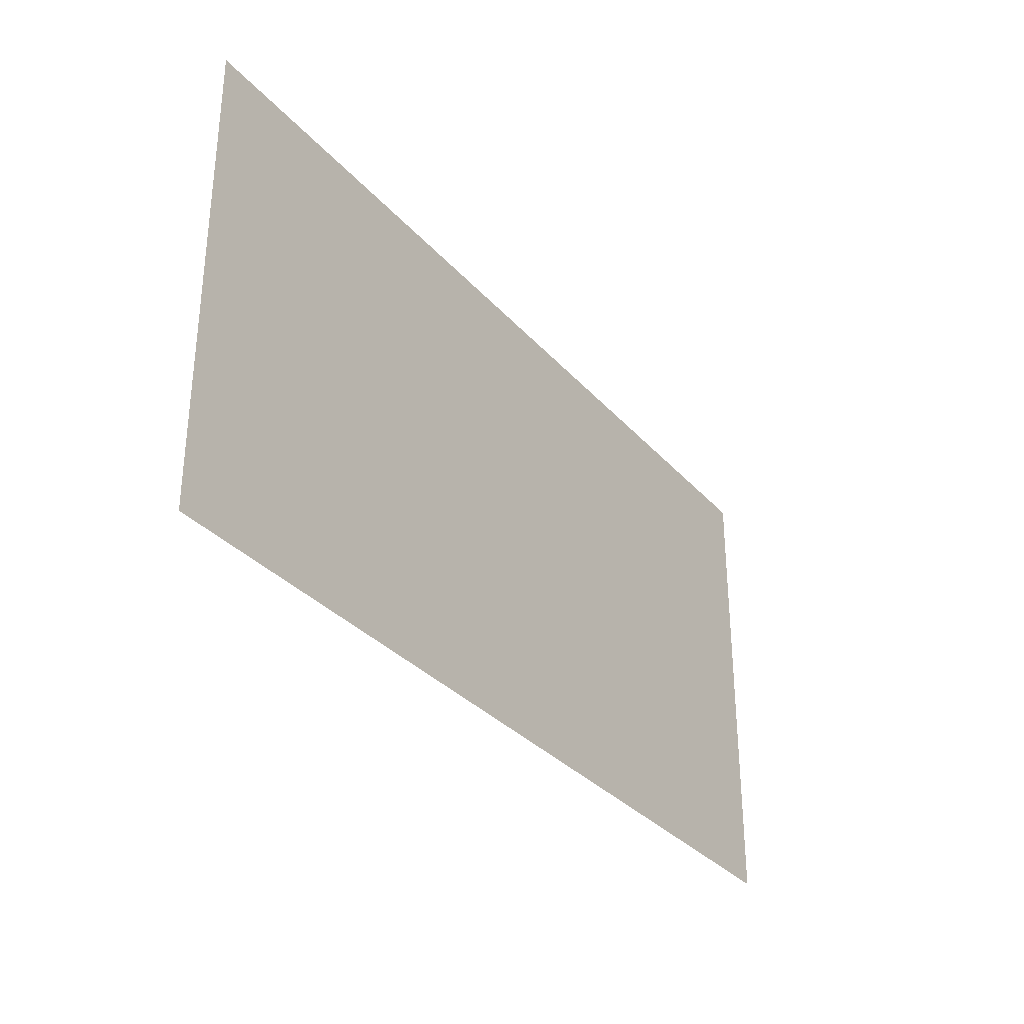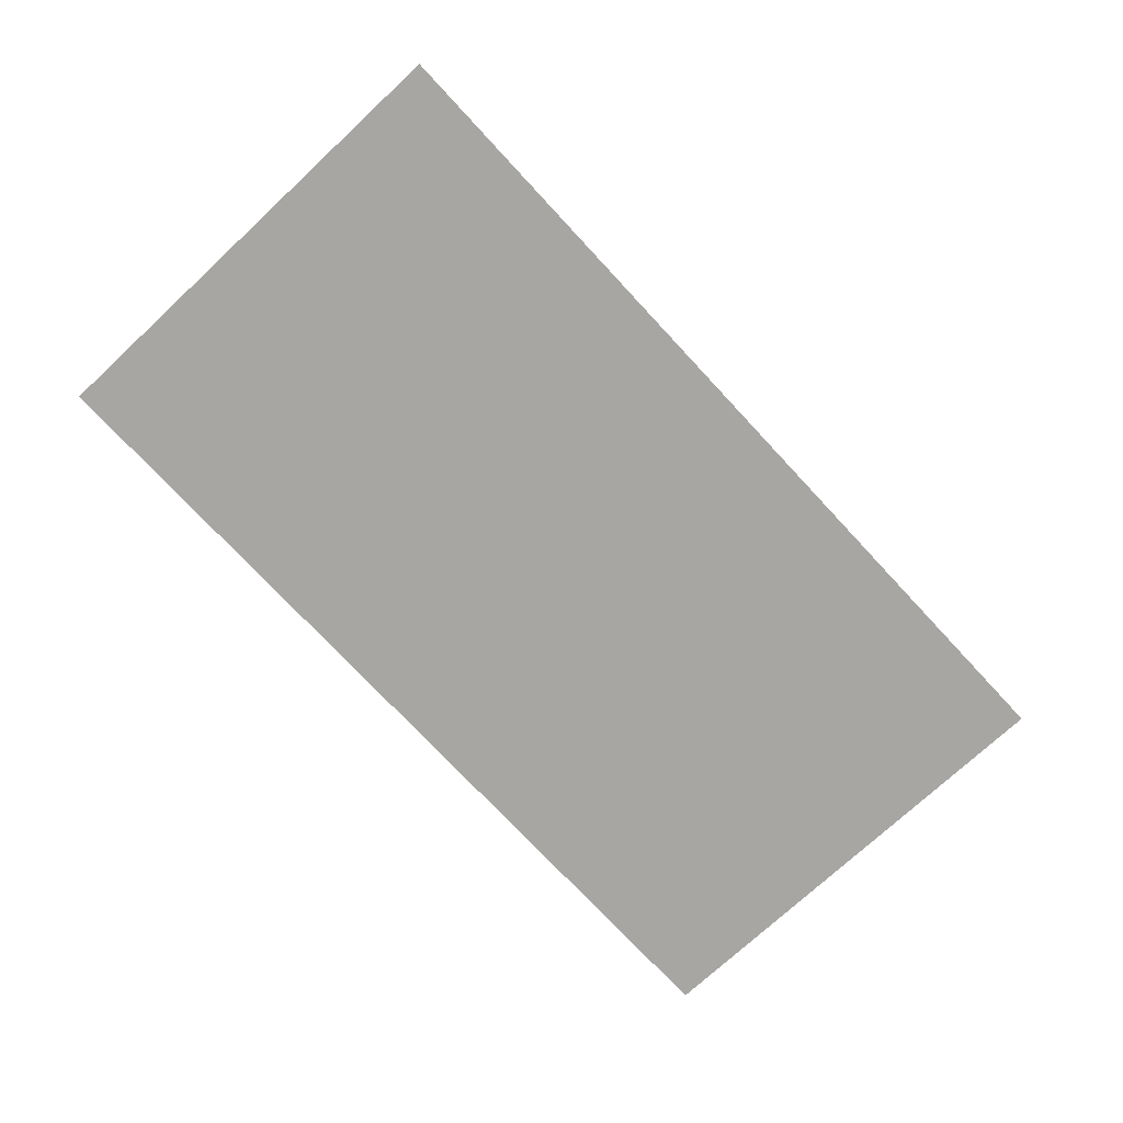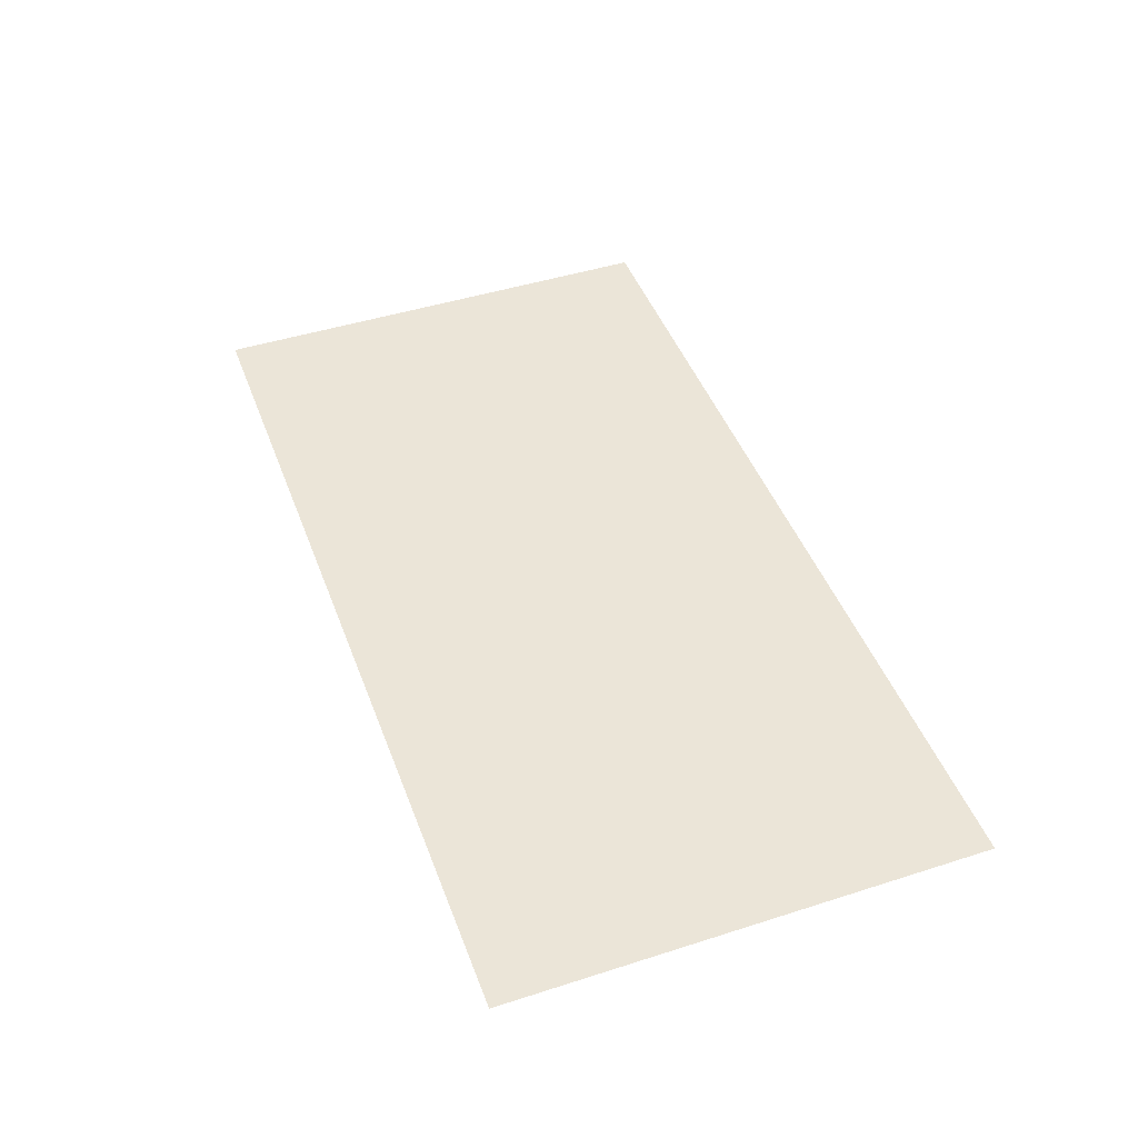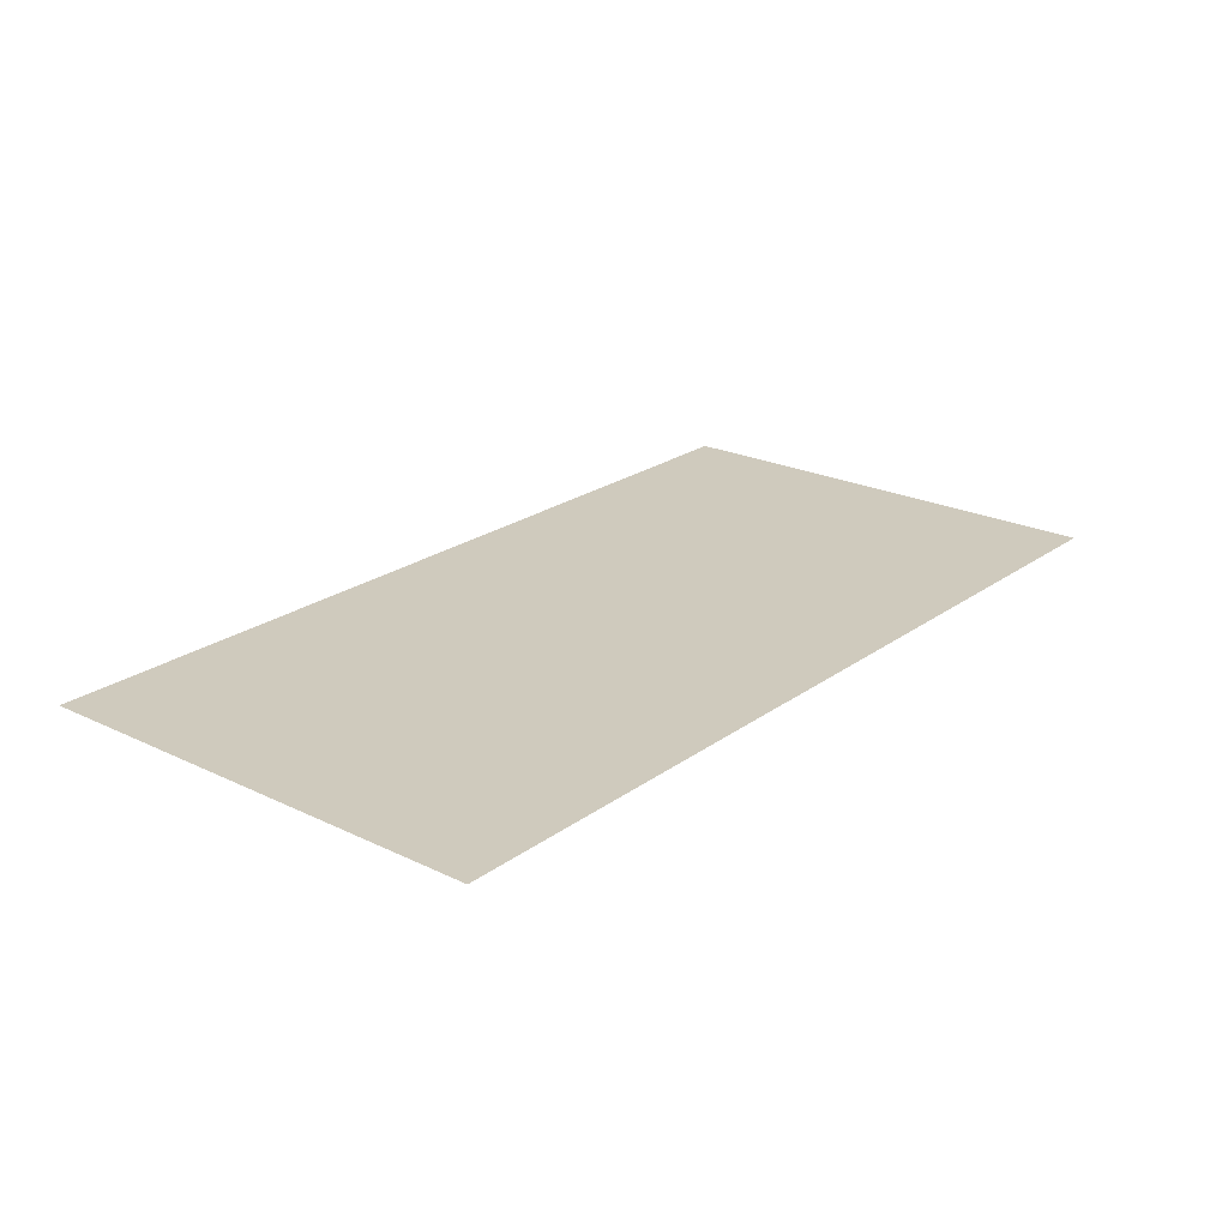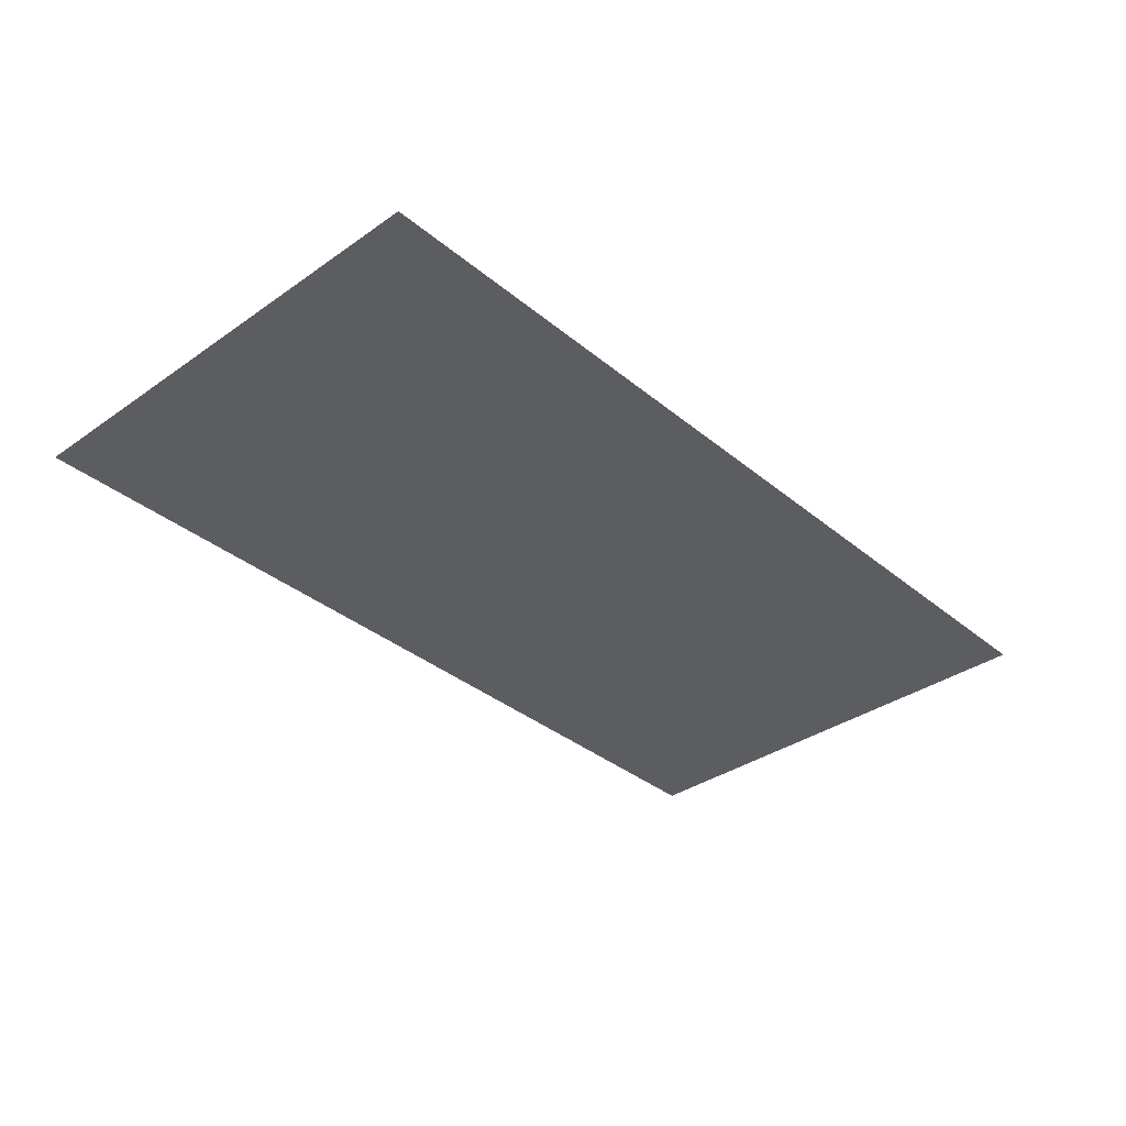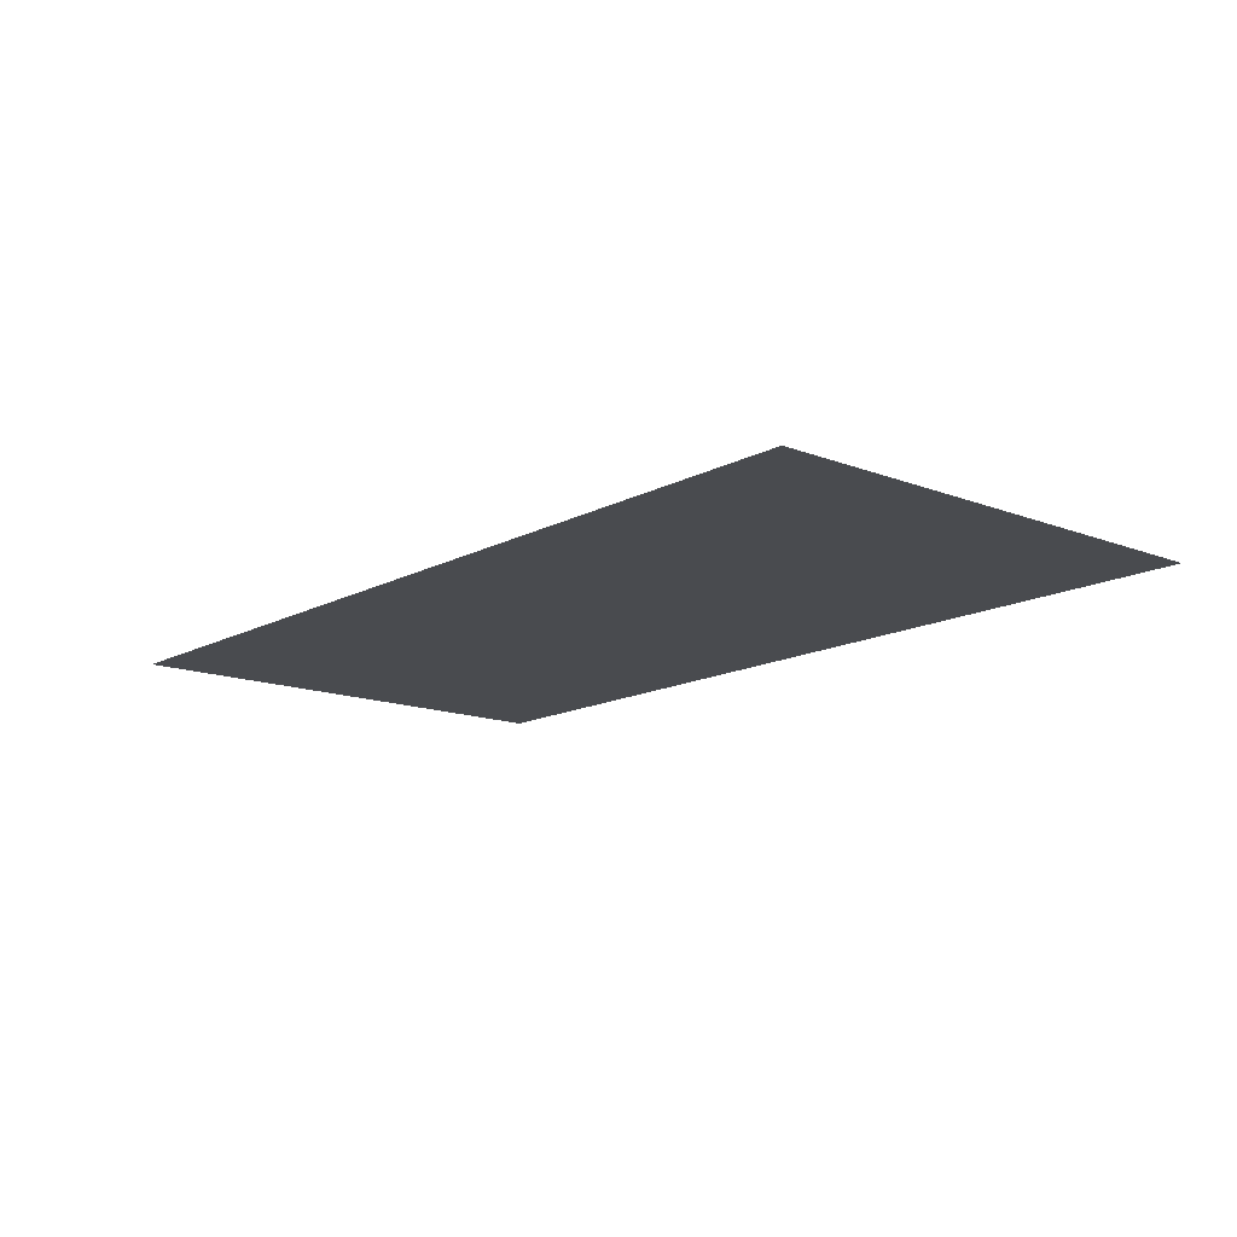
<metadata>
{"format":"obj","ext":"obj","renderer":"f3d","projection":"perspective","resolution":1024,"background":"white","views":[{"elev":-32.3,"azim":-56.0,"up":"+Y"},{"elev":-74.1,"azim":-47.1,"up":"+Z"},{"elev":46.0,"azim":-110.1,"up":"+Z"},{"elev":22.8,"azim":-50.6,"up":"+Z"},{"elev":-35.4,"azim":-47.3,"up":"+Z"},{"elev":-14.1,"azim":-130.5,"up":"+Z"}]}
</metadata>
<code>
v 600 -20 1000
v -800 -20 1000
v 600 710 1000
v -800 710 1000
f 1 2 3
f 3 2 4
v 600 -20 1000
v -800 -20 1000
v 600 710 1000
v -800 710 1000
f 5 6 7
f 7 6 8

</code>
